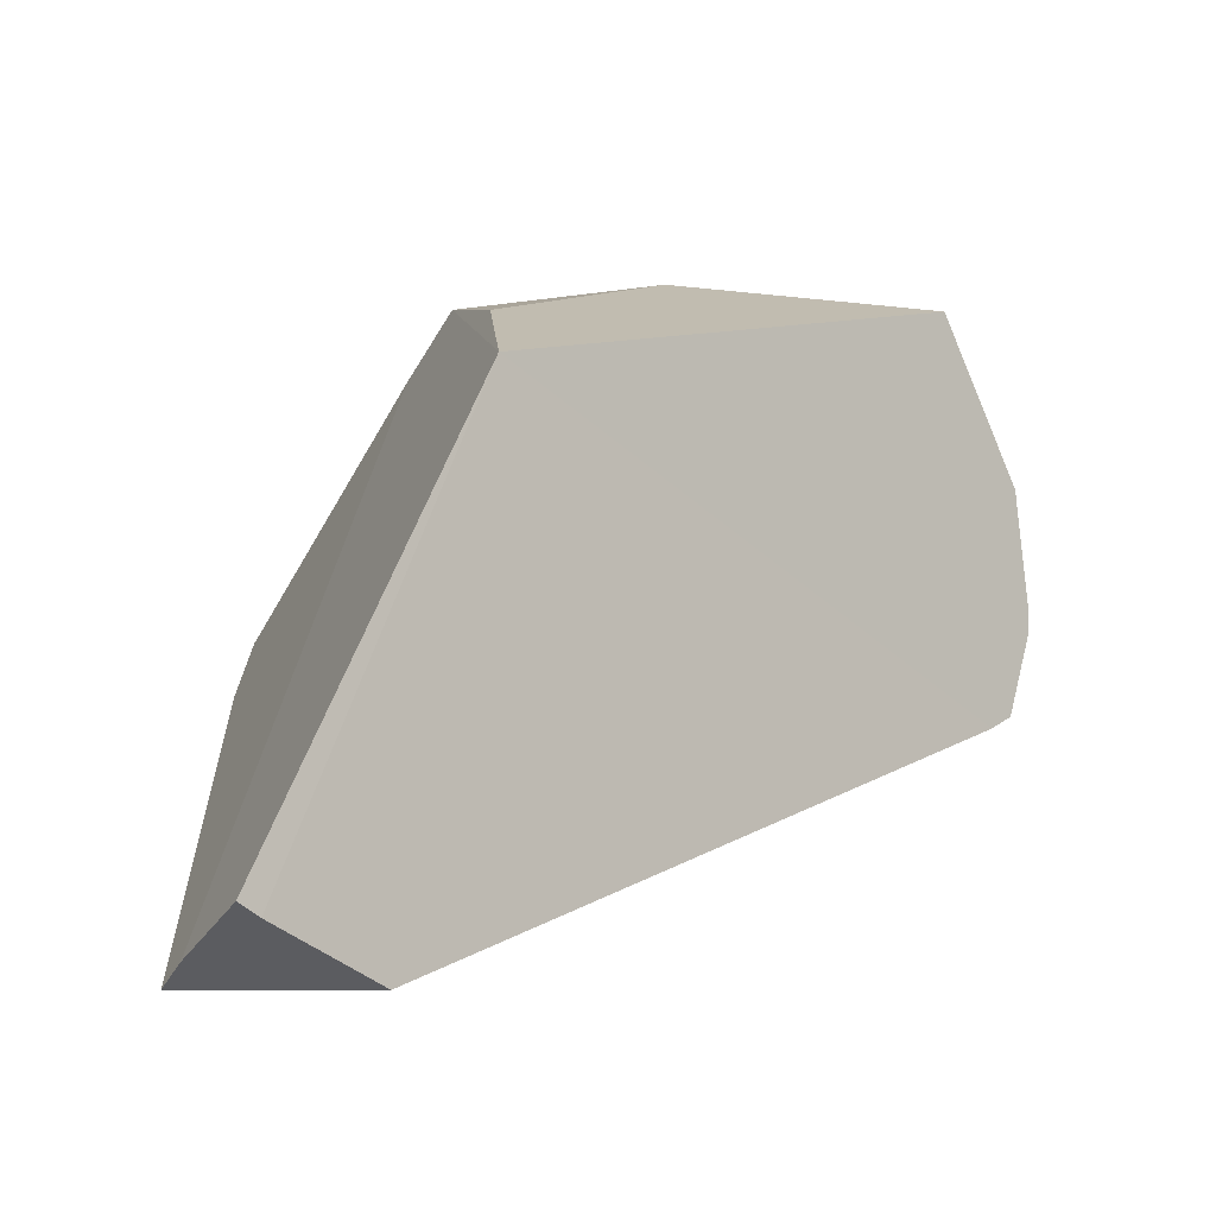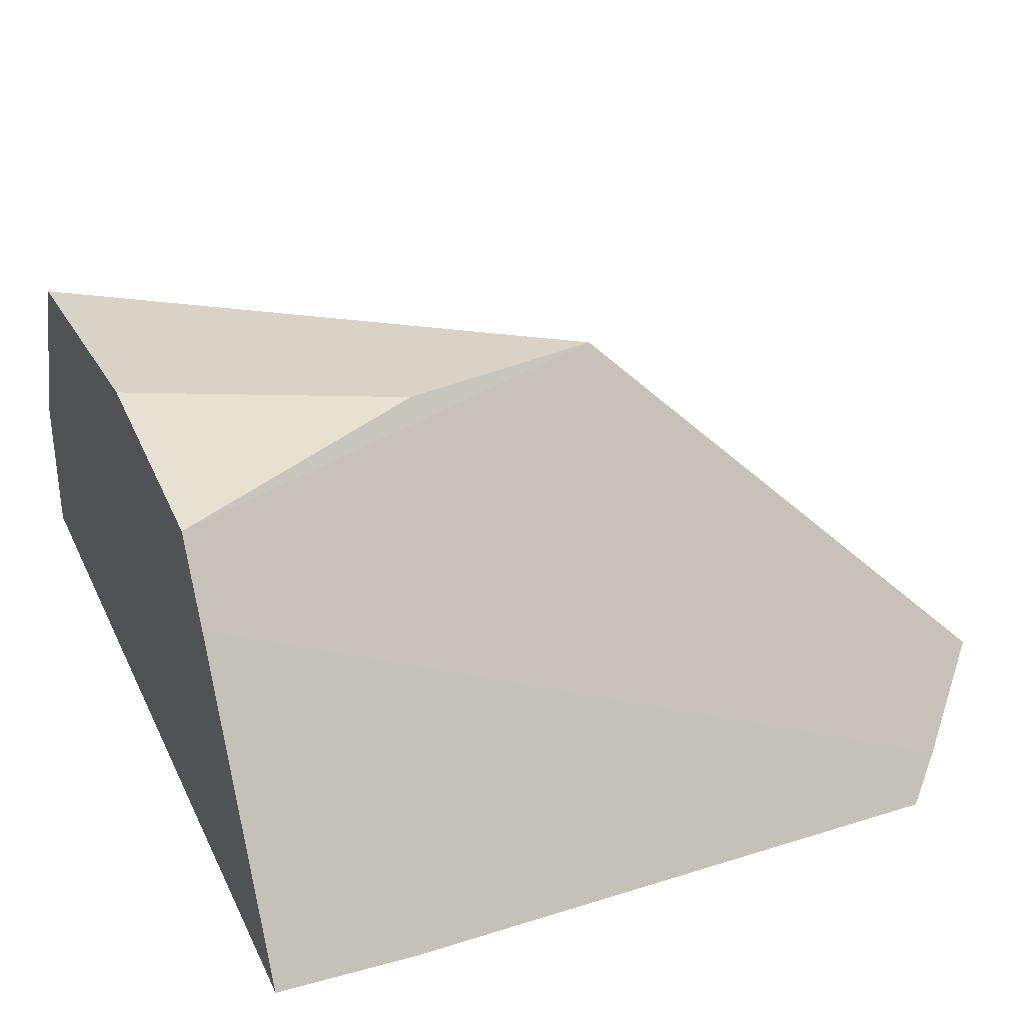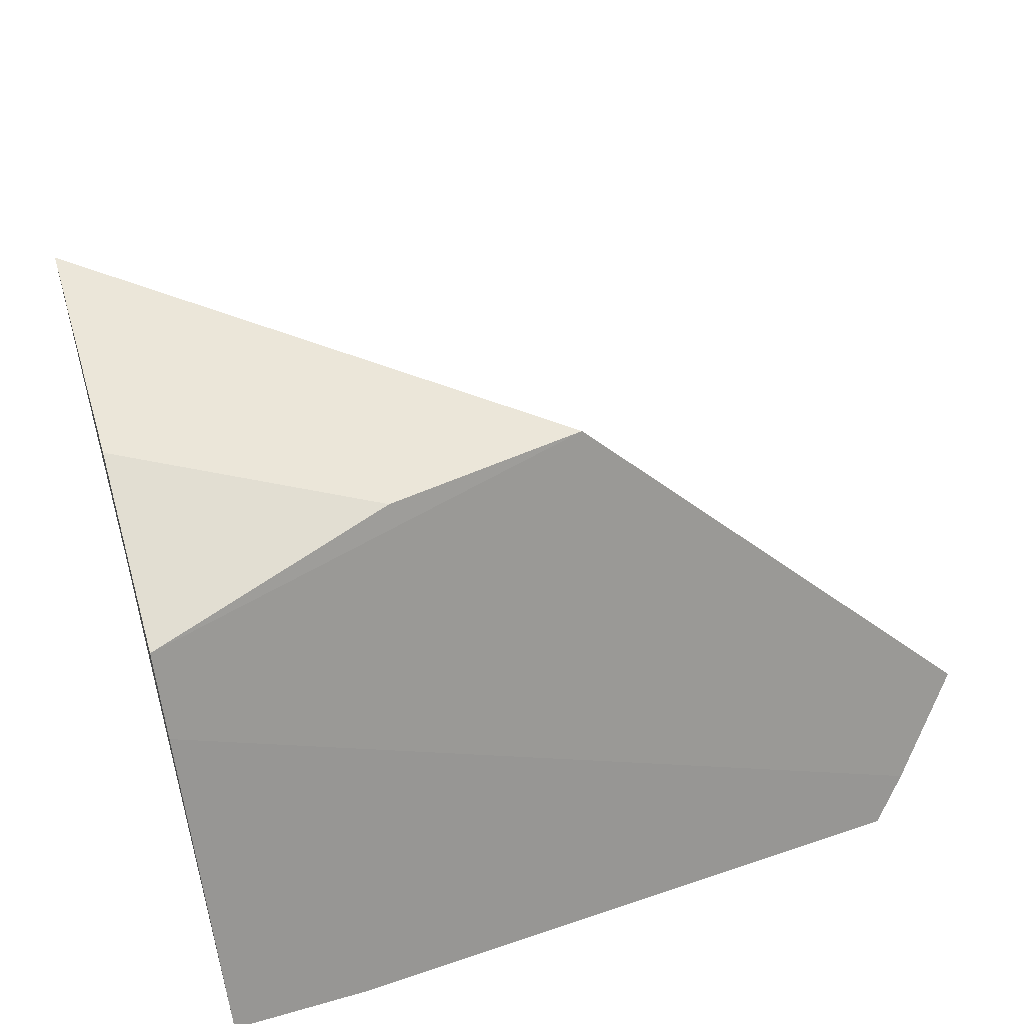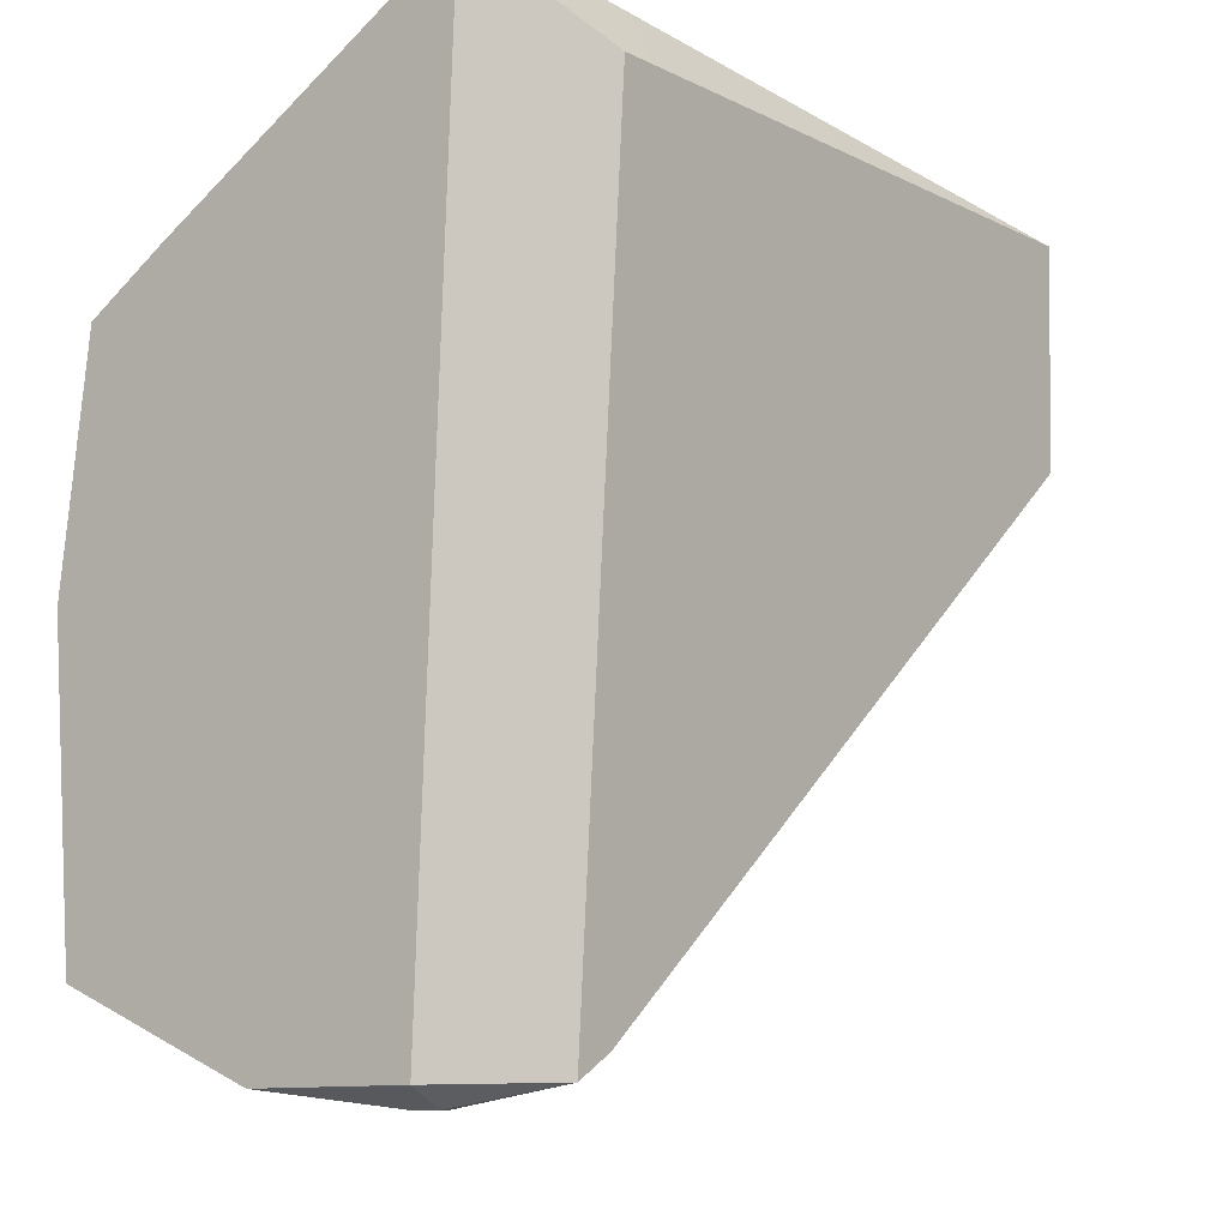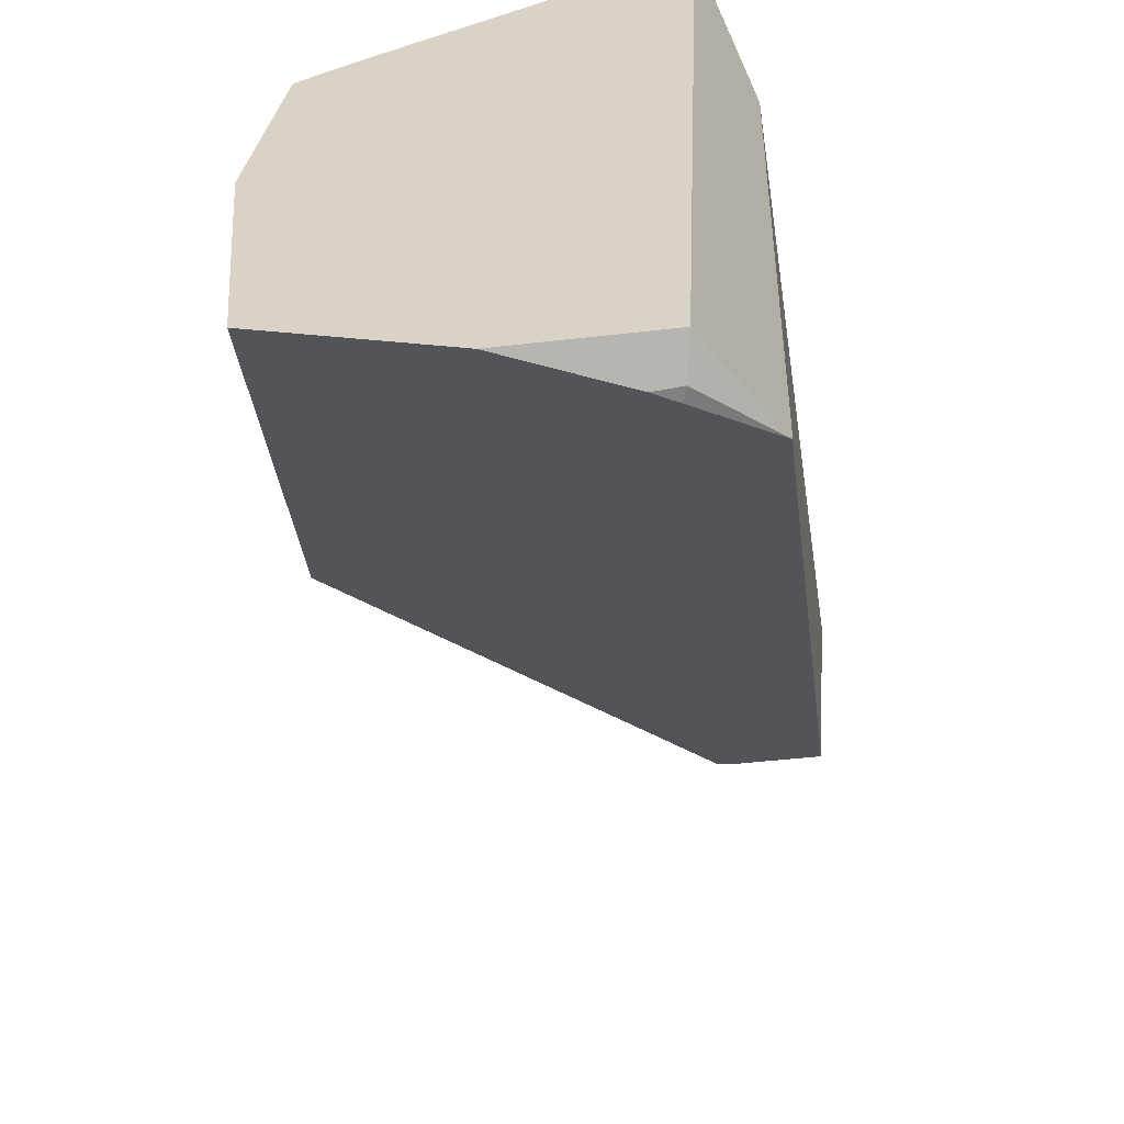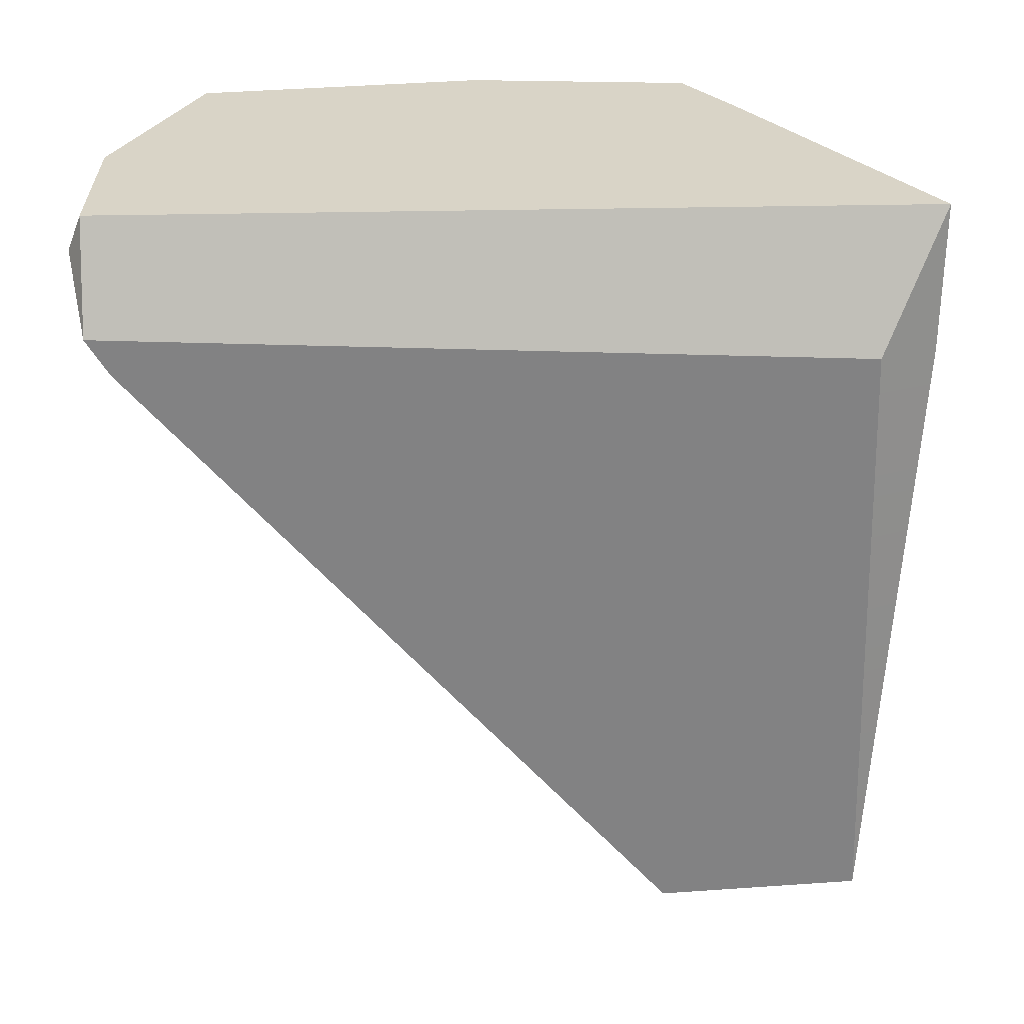
<metadata>
{"format":"obj","ext":"obj","renderer":"f3d","projection":"perspective","resolution":1024,"background":"white","views":[{"elev":16.8,"azim":93.9,"up":"+Y"},{"elev":32.7,"azim":-23.5,"up":"+Y"},{"elev":54.8,"azim":-16.7,"up":"+Y"},{"elev":-10.7,"azim":-53.0,"up":"+Z"},{"elev":-59.9,"azim":-83.5,"up":"+Z"},{"elev":-60.3,"azim":-88.7,"up":"+Y"}]}
</metadata>
<code>
g Ice_cell.002
v -0.1574 -0.06223 -0.2583
v -0.09162 -0.1057 -0.2564
v -0.1323 -0.05795 -0.2689
v 0.009354 0.1919 0.08888
v 0.1444 0.1925 0.06897
v -0.1584 0.1603 0.1342
v -0.1573 0.1678 -0.1559
v 0.009354 0.1919 0.08888
v -0.1572 0.1799 -0.0131
v -0.1594 0.1083 0.167
v -0.1632 -0.08762 0.2837
v -0.1574 -0.06223 -0.2583
v -0.1574 0.03893 -0.2583
v -0.1574 0.1635 -0.2048
v -0.1584 0.1603 0.1342
v -0.1572 0.1799 -0.0131
v -0.1574 -0.06223 -0.2583
v -0.1574 0.03893 -0.2583
v -0.1594 0.1083 0.167
v -0.1574 0.1635 -0.2048
v -0.1573 0.1678 -0.1559
v -0.1572 0.1799 -0.0131
v -0.1572 0.1799 -0.0131
v 0.009354 0.1919 0.08888
v -0.1584 0.1603 0.1342
v -0.1231 -0.05513 -0.2689
v -0.1323 -0.05795 -0.2689
v -0.09162 -0.1057 -0.2564
v 0.3939 -0.04997 0.1829
v 0.1444 0.1925 0.06897
v 0.3871 -0.06213 0.1713
v -0.1307 -0.03941 -0.2687
v -0.1323 -0.05795 -0.2689
v -0.1231 -0.05513 -0.2689
v -0.06682 -0.106 -0.2419
v -0.09162 -0.1057 -0.2564
v -0.07407 -0.1199 0.2415
v 0.3454 -0.1207 0.1101
v 0.3266 -0.1336 0.2421
v -0.1632 -0.08762 0.2837
v -0.06848 -0.09641 0.2795
v -0.07407 -0.1199 0.2415
v 0.3266 -0.1336 0.2421
v -0.1574 -0.06223 -0.2583
v -0.1323 -0.05795 -0.2689
v -0.1307 -0.03941 -0.2687
v -0.1574 0.03893 -0.2583
v -0.1632 -0.08762 0.2837
v -0.07407 -0.1199 0.2415
v -0.09162 -0.1057 -0.2564
v -0.1574 -0.06223 -0.2583
v 0.1444 0.1925 0.06897
v -0.06682 -0.106 -0.2419
v 0.3454 -0.1207 0.1101
v 0.3871 -0.06213 0.1713
v -0.1594 0.1083 0.167
v 0.3482 -0.1064 0.225
v 0.3266 -0.1336 0.2421
v -0.06848 -0.09641 0.2795
v -0.1632 -0.08762 0.2837
v -0.06682 -0.106 -0.2419
v 0.1444 0.1925 0.06897
v -0.1574 0.1635 -0.2048
v -0.09162 -0.1057 -0.2564
v -0.1231 -0.05513 -0.2689
v -0.1307 -0.03941 -0.2687
v -0.1574 0.03893 -0.2583
v 0.1444 0.1925 0.06897
v 0.3939 -0.04997 0.1829
v 0.3482 -0.1064 0.225
v -0.1594 0.1083 0.167
v -0.1584 0.1603 0.1342
v -0.1574 0.1635 -0.2048
v 0.1444 0.1925 0.06897
v 0.009354 0.1919 0.08888
v -0.1573 0.1678 -0.1559
v 0.3454 -0.1207 0.1101
v 0.3266 -0.1336 0.2421
v 0.3482 -0.1064 0.225
v 0.3871 -0.06213 0.1713
v 0.3939 -0.04997 0.1829
g Ice_cell.002_0
f 3 2 1
f 6 5 4
f 9 8 7
f 12 11 10
f 10 14 13
f 10 15 14
f 15 16 14
f 19 18 17
f 22 21 20
f 25 24 23
f 28 27 26
f 31 30 29
f 34 33 32
f 37 36 35
f 35 38 37
f 38 39 37
f 42 41 40
f 43 41 42
f 46 45 44
f 47 46 44
f 50 49 48
f 51 50 48
f 54 53 52
f 55 54 52
f 58 57 56
f 56 59 58
f 56 60 59
f 63 62 61
f 61 64 63
f 64 65 63
f 65 66 63
f 66 67 63
f 70 69 68
f 68 71 70
f 68 72 71
f 75 74 73
f 76 75 73
f 79 78 77
f 77 80 79
f 80 81 79

</code>
